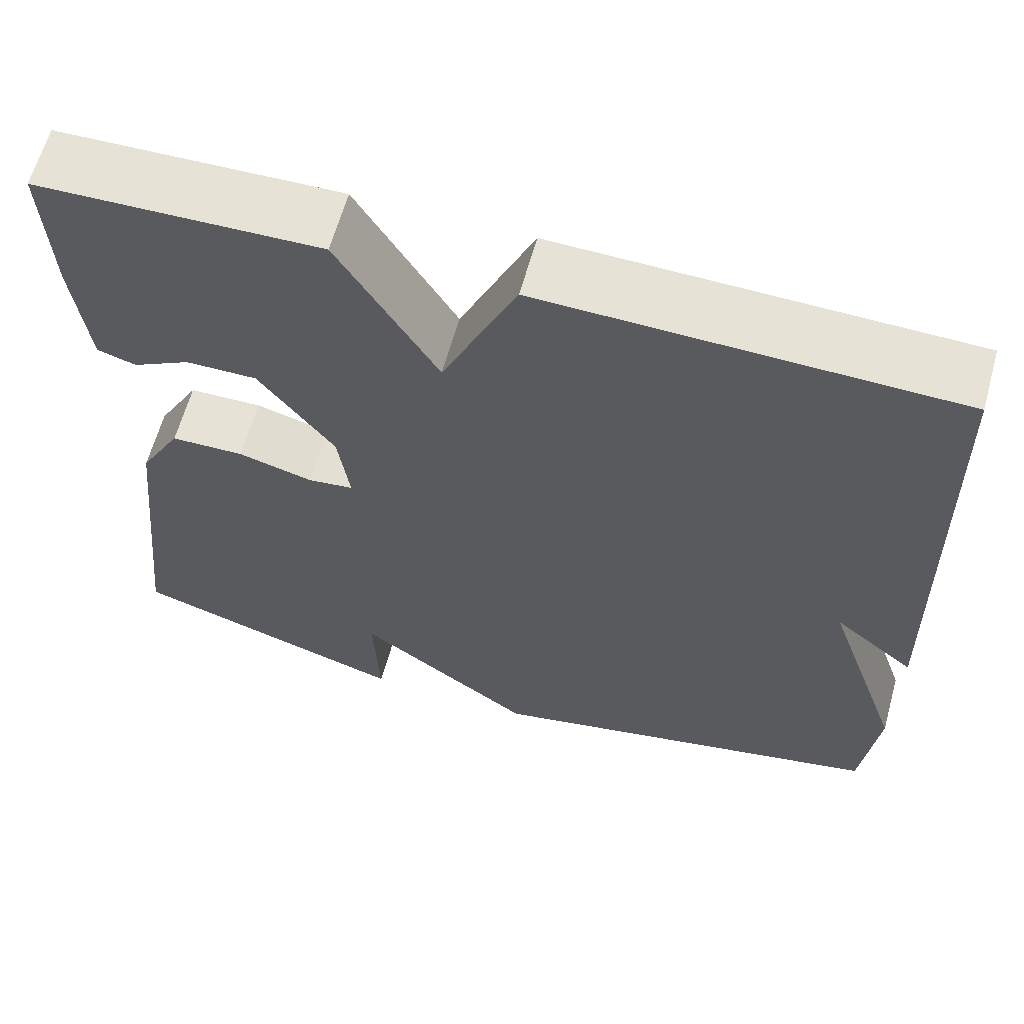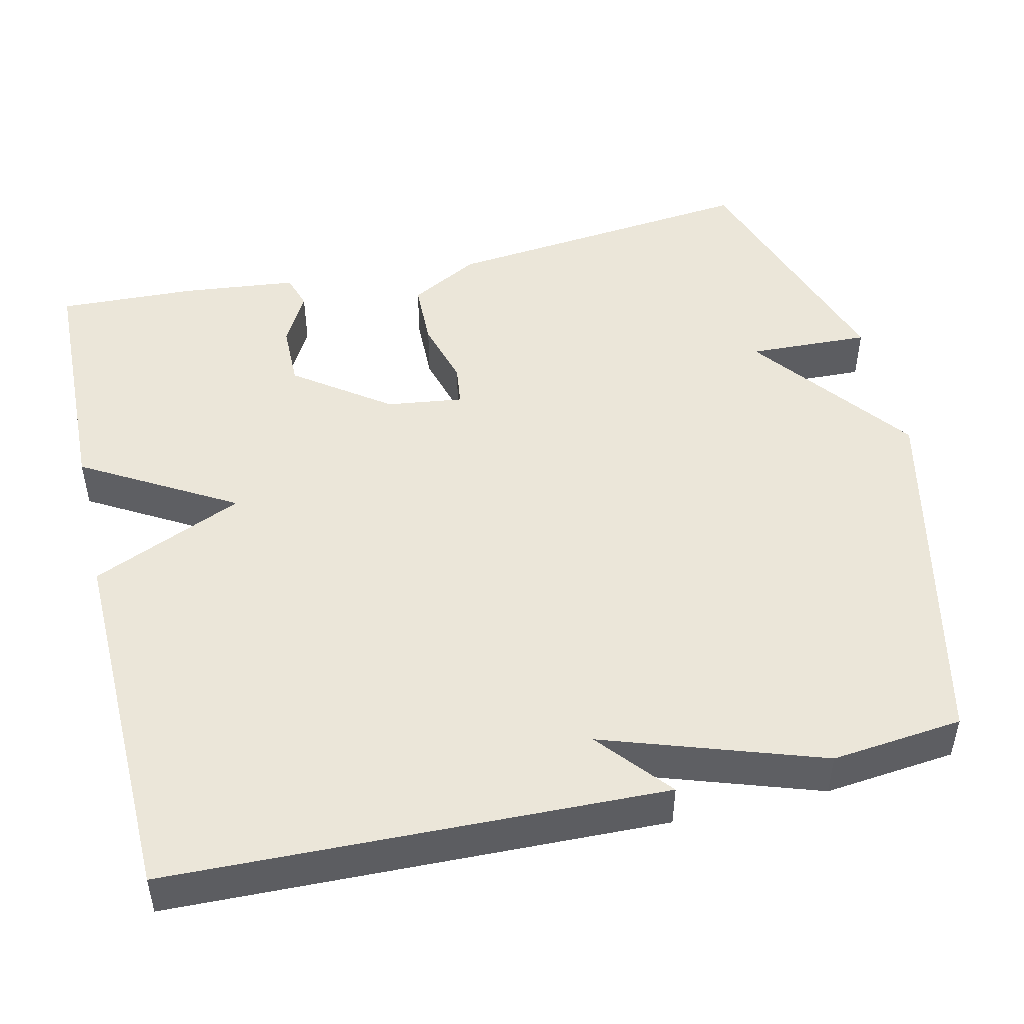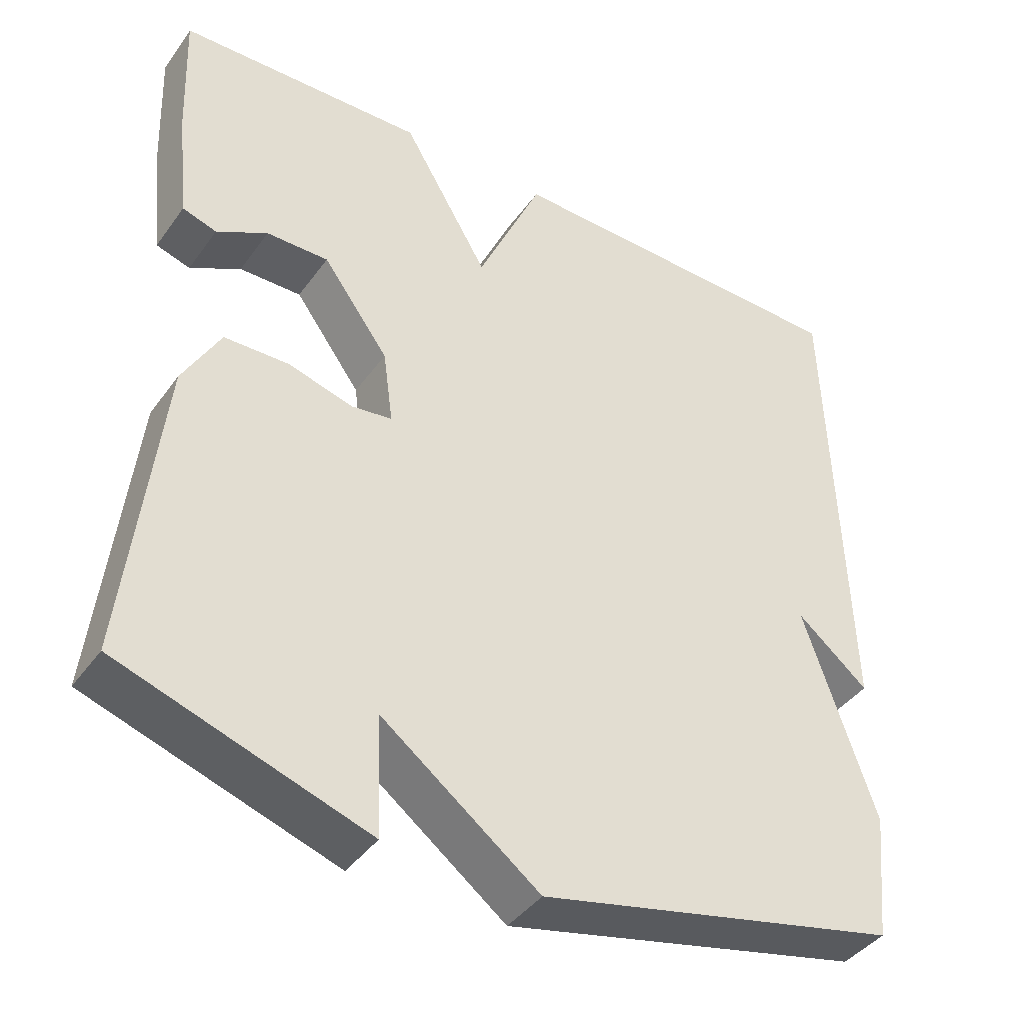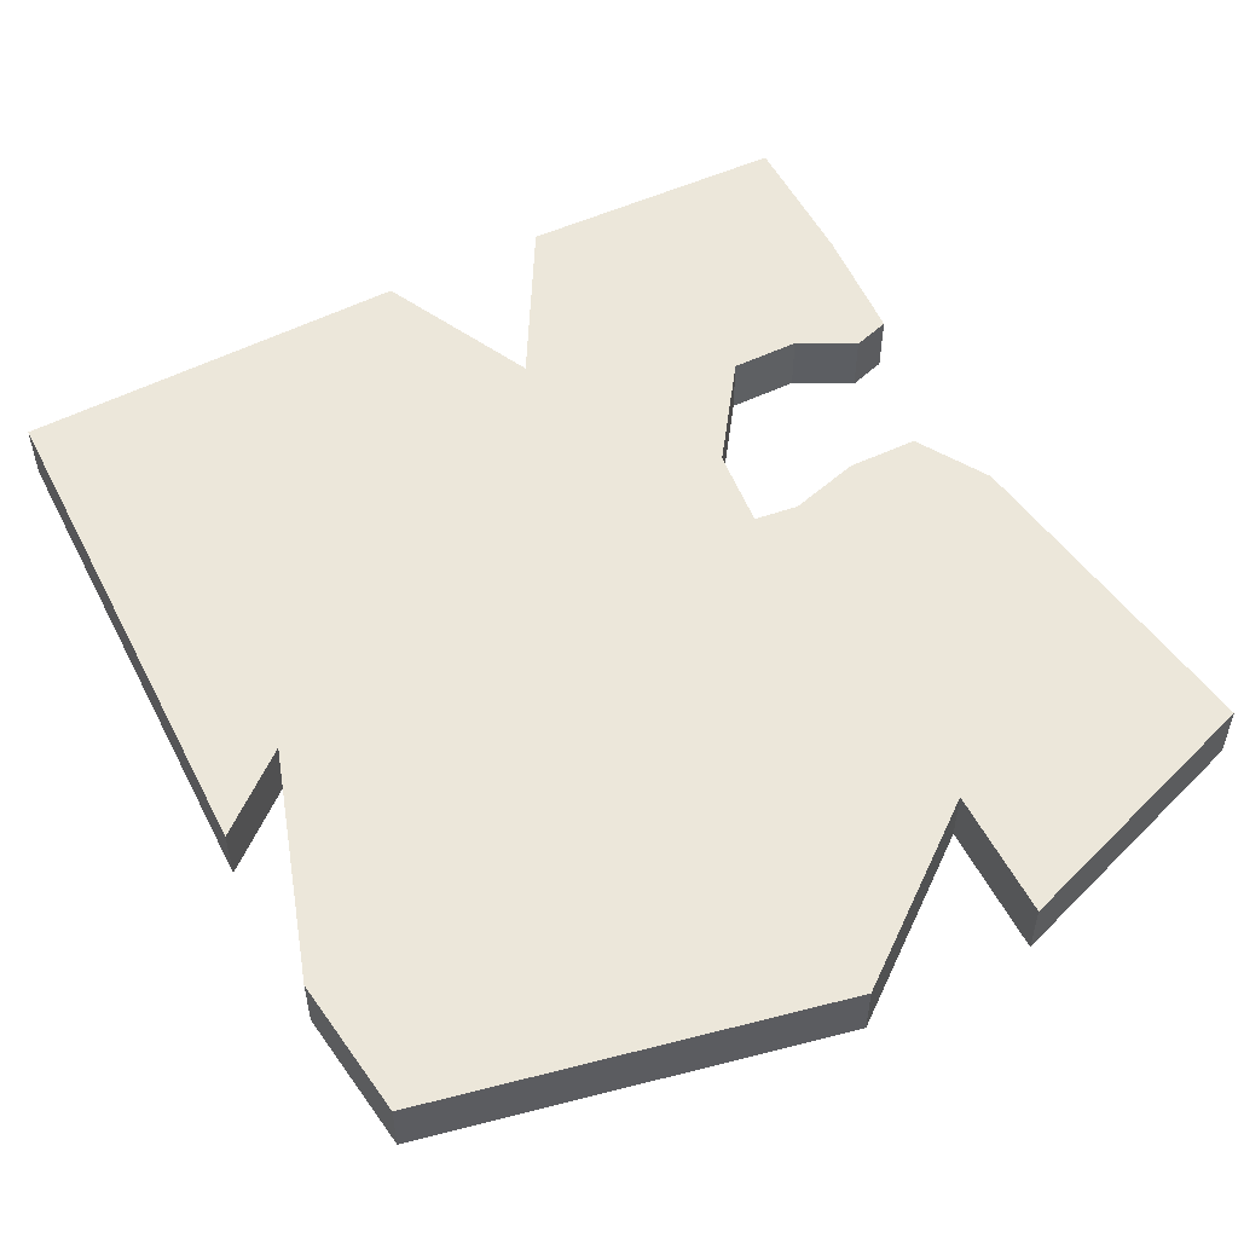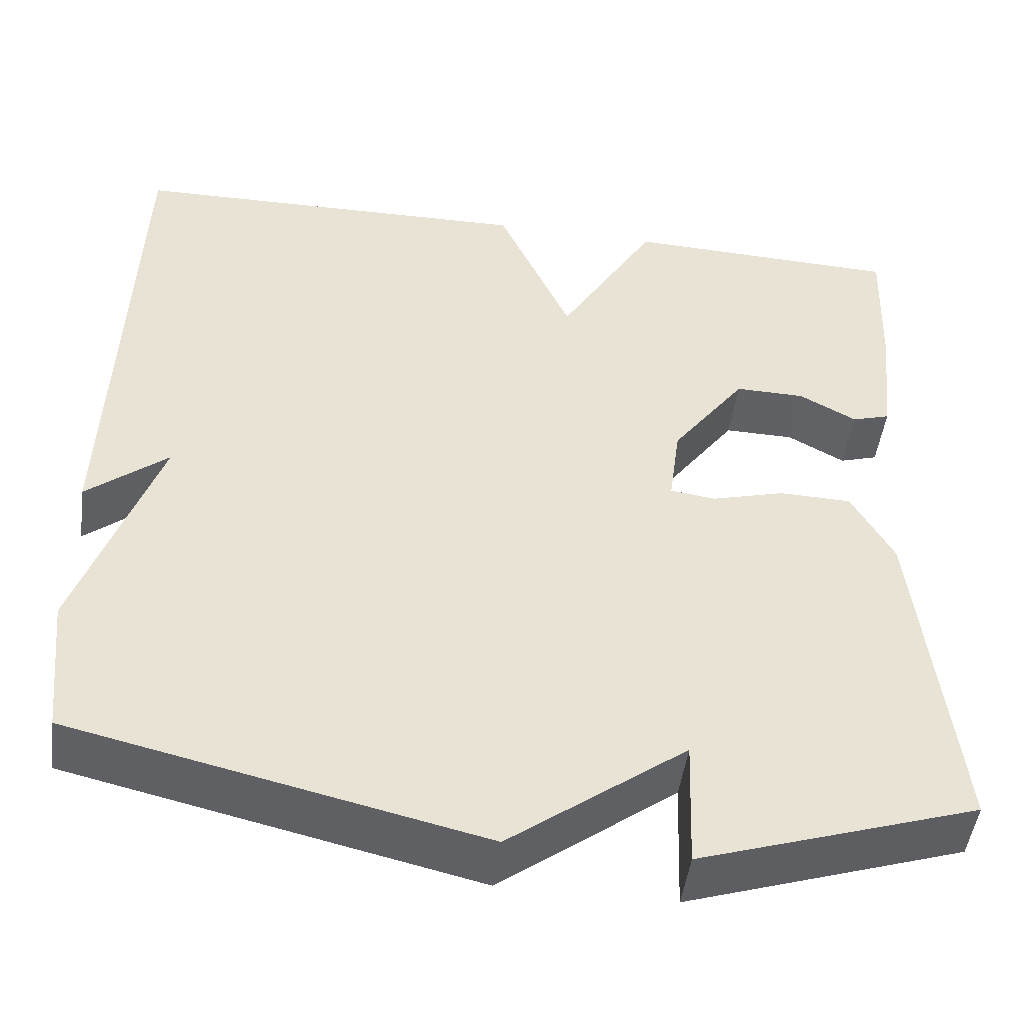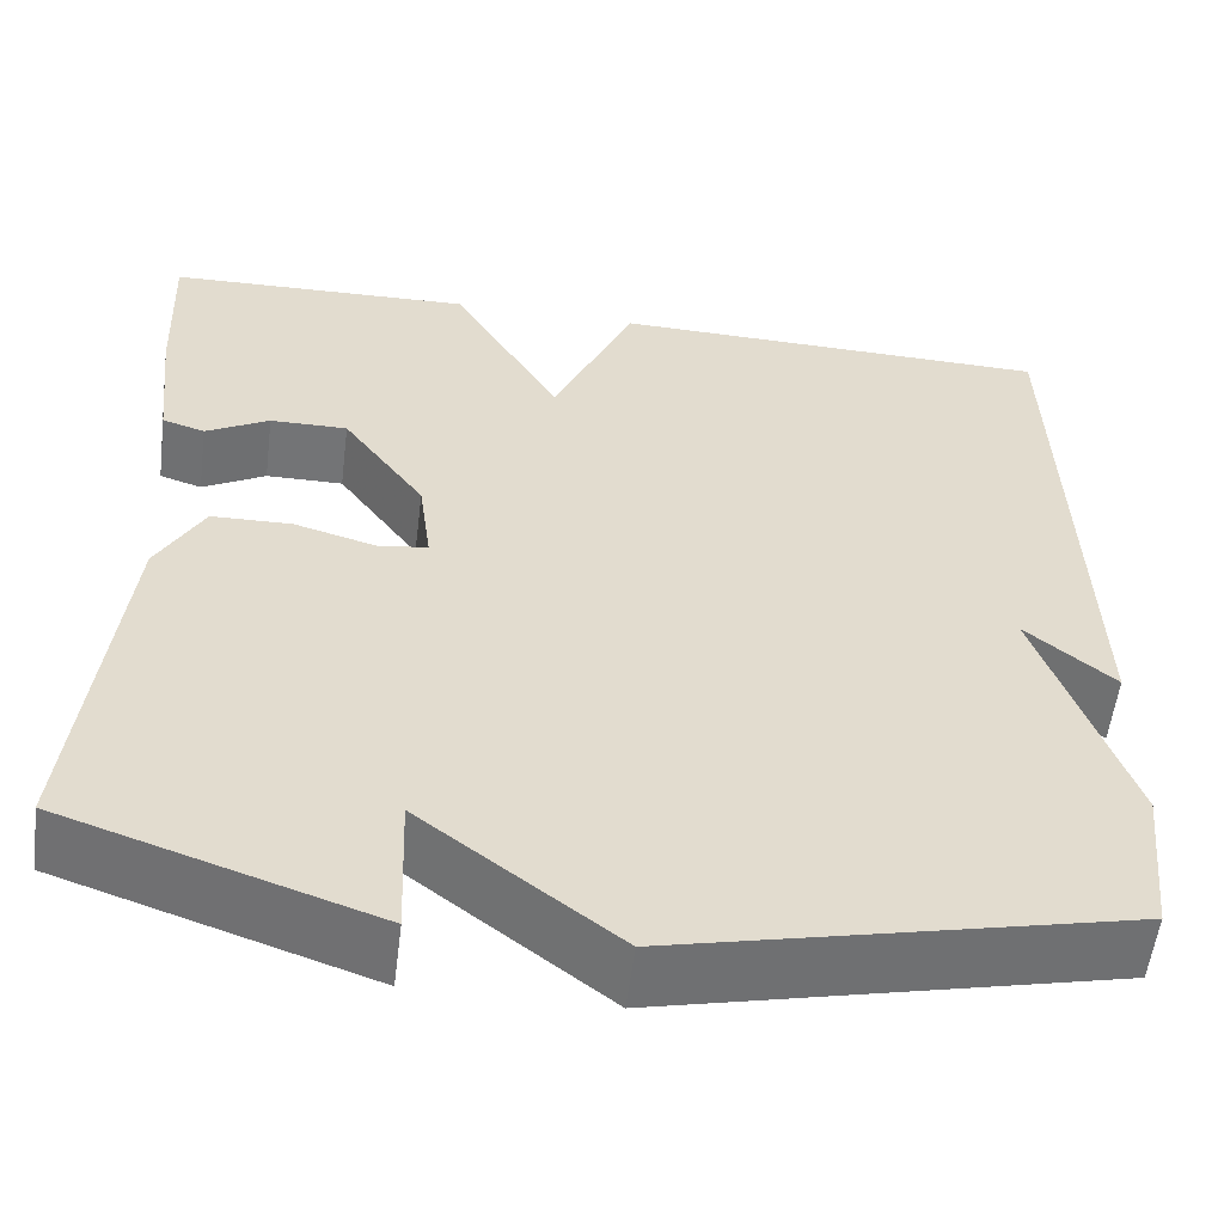
<metadata>
{"format":"obj","ext":"obj","renderer":"f3d","projection":"perspective","resolution":1024,"background":"white","views":[{"elev":63.2,"azim":15.5,"up":"+Z"},{"elev":48.3,"azim":76.9,"up":"+Y"},{"elev":-41.3,"azim":-32.6,"up":"+Z"},{"elev":52.0,"azim":151.7,"up":"+Y"},{"elev":-48.8,"azim":172.2,"up":"+Z"},{"elev":-56.1,"azim":-7.2,"up":"+Z"}]}
</metadata>
<code>
v -0.5 0.07 0.5
v -0.174 0.07 0.51
v -0.06 0.07 0.315
v 0.026 0.07 0.51
v 0.5 0.07 0.5
v 0.518 0.07 -0.132
v 0.424 0.07 -0.054
v 0.518 0.07 -0.332
v 0.5 0.07 -0.5
v 0.025 0.07 -0.608
v -0.181 0.07 -0.452
v -0.175 0.07 -0.608
v -0.5 0.07 -0.5
v -0.456 0.07 -0.093
v -0.407 0.07 -0.004
v -0.322 0.07 -0.002
v -0.236 0.07 -0.026
v -0.183 0.07 -0.019
v -0.196 0.07 0.079
v -0.283 0.07 0.199
v -0.365 0.07 0.198
v -0.432 0.07 0.161
v -0.477 0.07 0.175
v -0.493 0.07 0.323
v -0.5 0 0.5
v -0.174 0 0.51
v -0.06 0 0.315
v 0.026 0 0.51
v 0.5 0 0.5
v 0.518 0 -0.132
v 0.424 0 -0.054
v 0.518 0 -0.332
v 0.5 0 -0.5
v 0.025 0 -0.608
v -0.181 0 -0.452
v -0.175 0 -0.608
v -0.5 0 -0.5
v -0.456 0 -0.093
v -0.407 0 -0.004
v -0.322 0 -0.002
v -0.236 0 -0.026
v -0.183 0 -0.019
v -0.196 0 0.079
v -0.283 0 0.199
v -0.365 0 0.198
v -0.432 0 0.161
v -0.477 0 0.175
v -0.493 0 0.323
f 24 1 2
f 23 24 2
f 22 23 2
f 21 22 2
f 20 21 2 3
f 19 20 3
f 18 19 3
f 15 16 17
f 14 15 17
f 13 14 17
f 12 13 17
f 11 12 17
f 11 17 18
f 10 11 18
f 9 10 18
f 8 9 18
f 7 8 18
f 4 5 6 7
f 3 4 7 18
f 26 25 48
f 26 48 47
f 26 47 46
f 26 46 45
f 27 26 45 44
f 27 44 43
f 27 43 42
f 41 40 39
f 41 39 38
f 41 38 37
f 41 37 36
f 41 36 35
f 42 41 35
f 42 35 34
f 42 34 33
f 42 33 32
f 42 32 31
f 31 30 29 28
f 42 31 28 27
f 1 25 26 2
f 2 26 27 3
f 3 27 28 4
f 4 28 29 5
f 5 29 30 6
f 6 30 31 7
f 7 31 32 8
f 8 32 33 9
f 9 33 34 10
f 10 34 35 11
f 11 35 36 12
f 12 36 37 13
f 13 37 38 14
f 14 38 39 15
f 15 39 40 16
f 16 40 41 17
f 17 41 42 18
f 18 42 43 19
f 19 43 44 20
f 20 44 45 21
f 21 45 46 22
f 22 46 47 23
f 23 47 48 24
f 24 48 25 1

</code>
